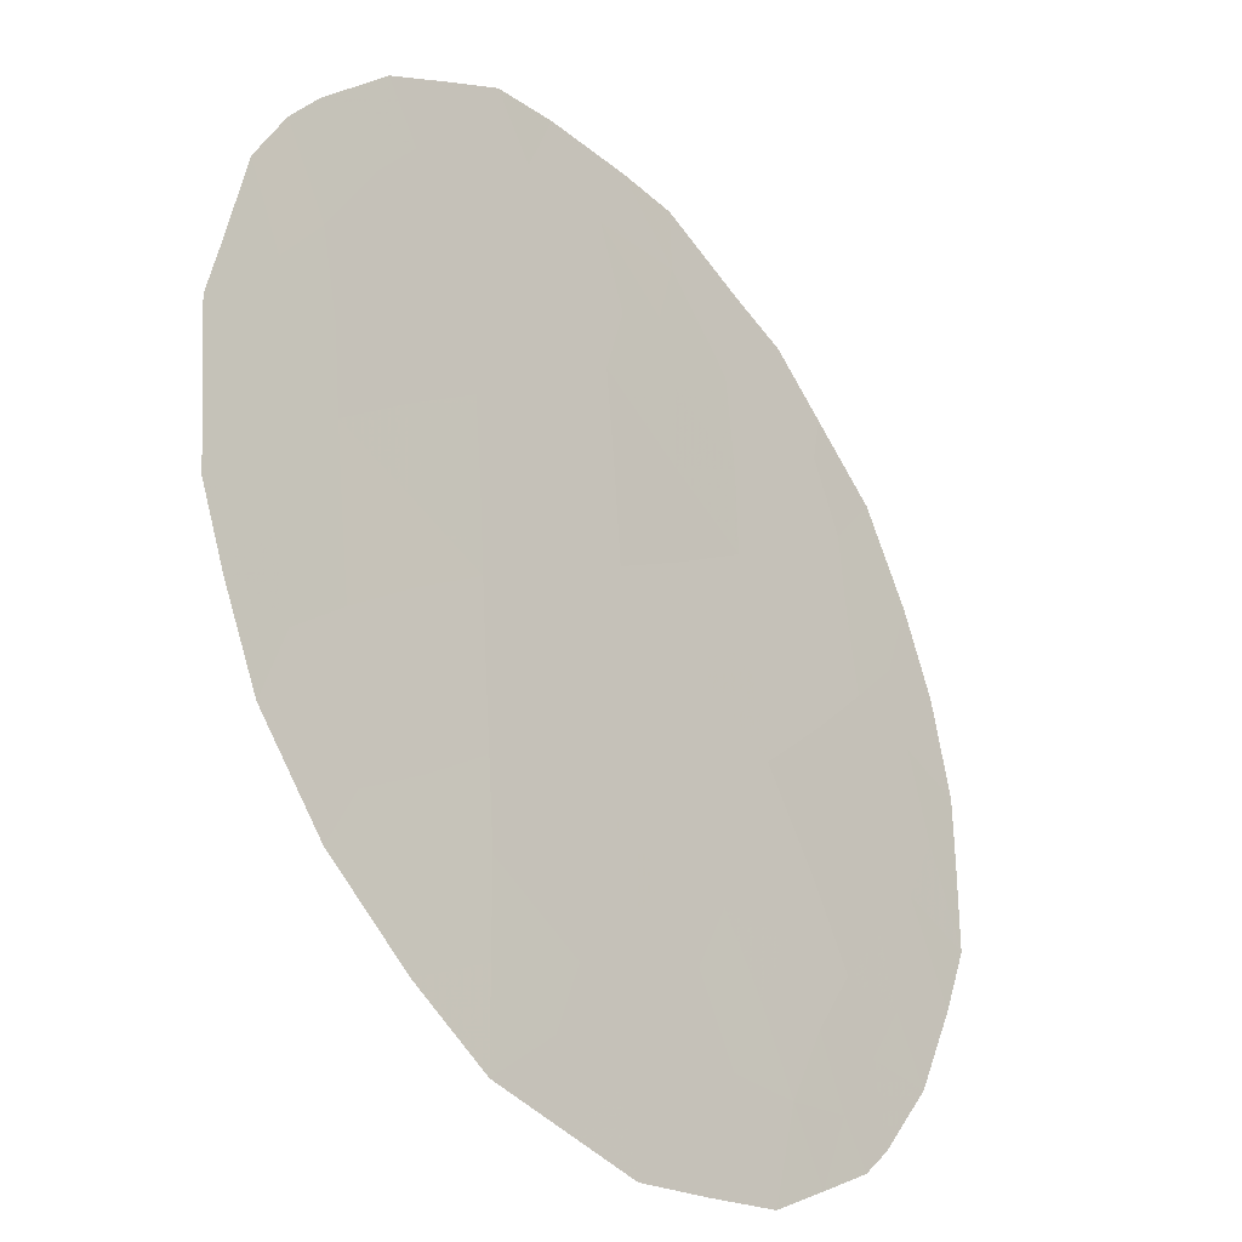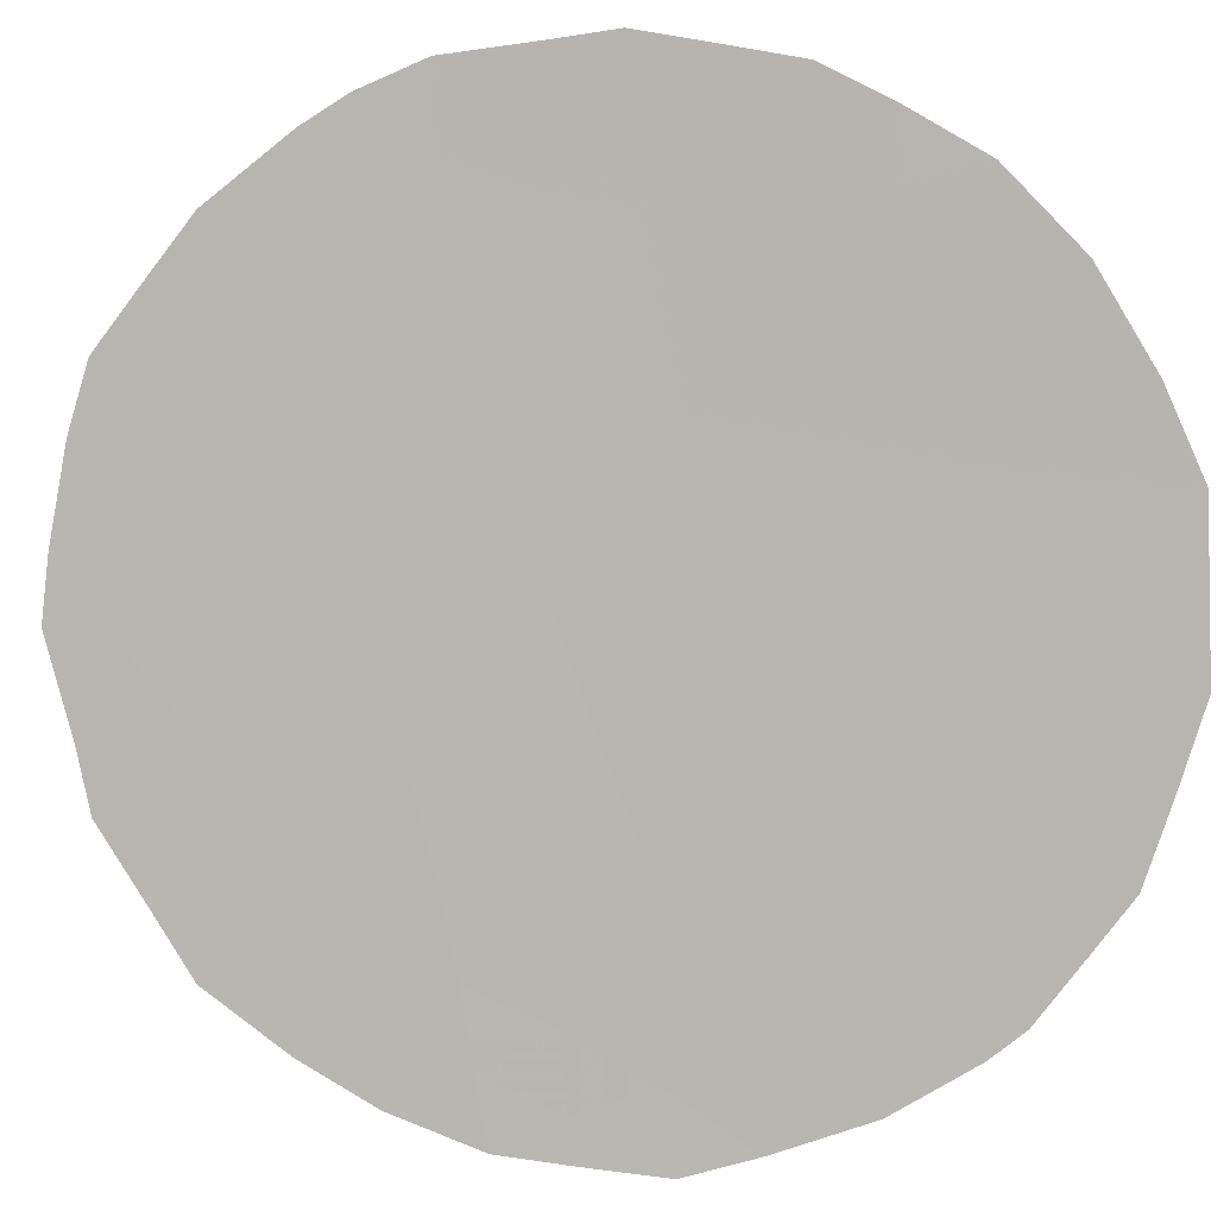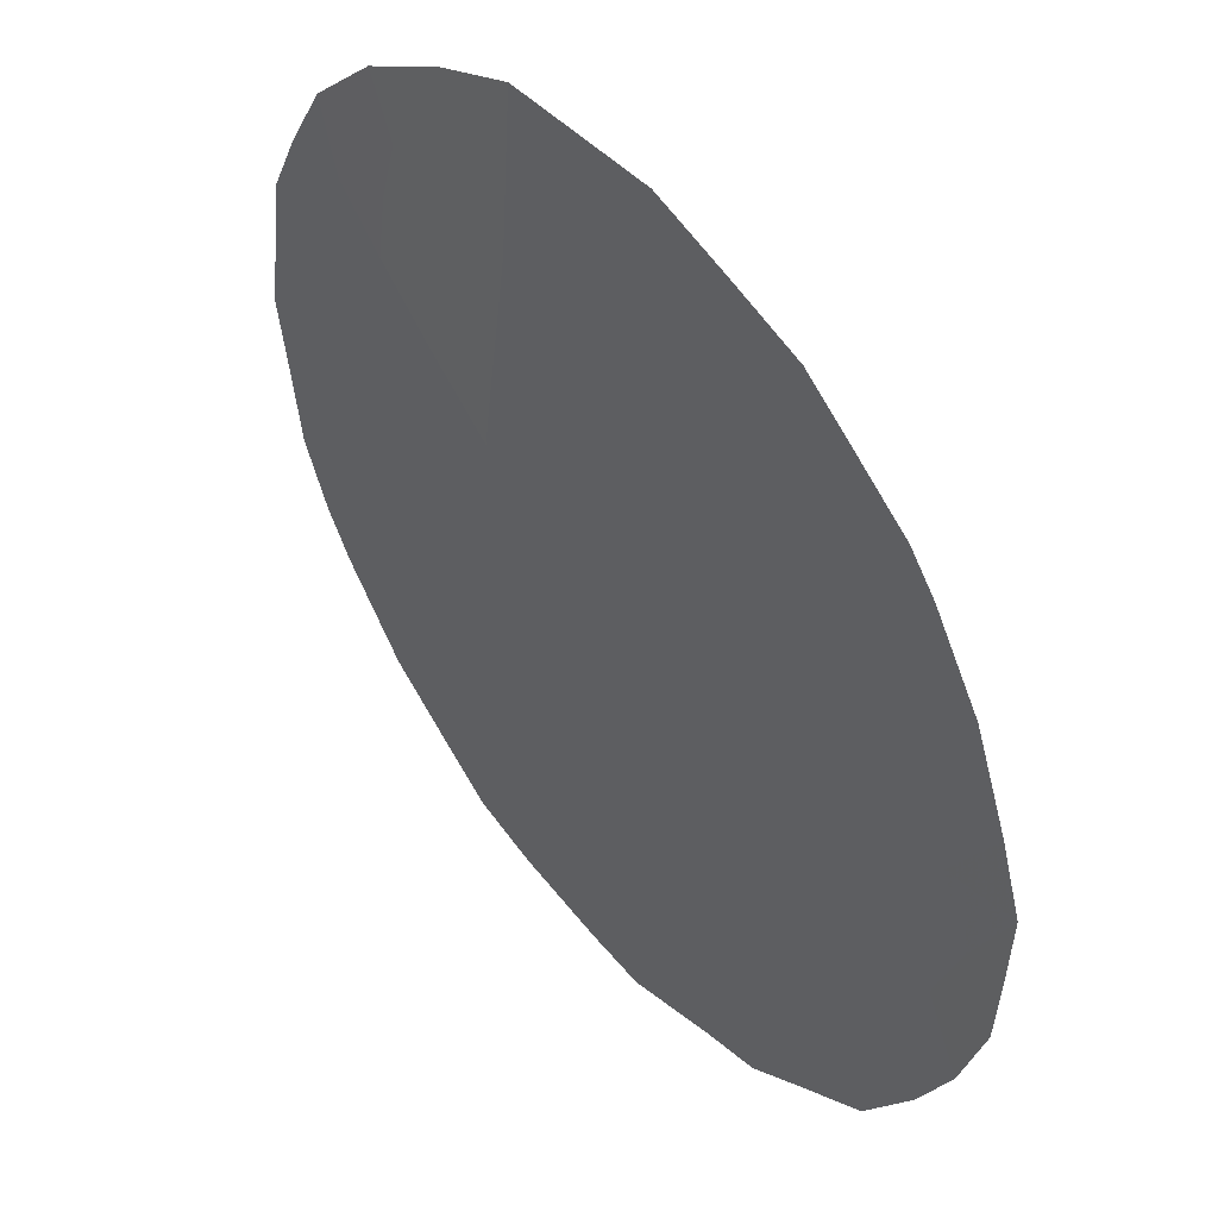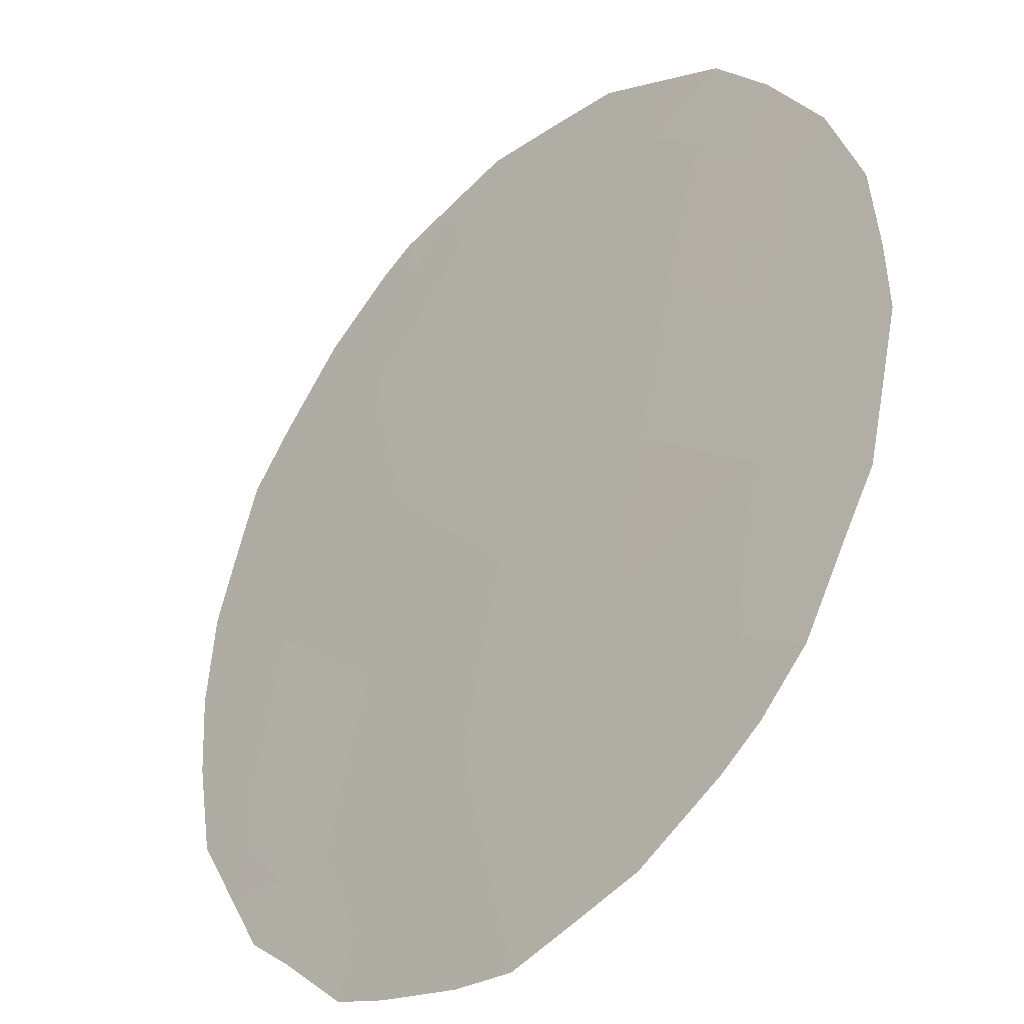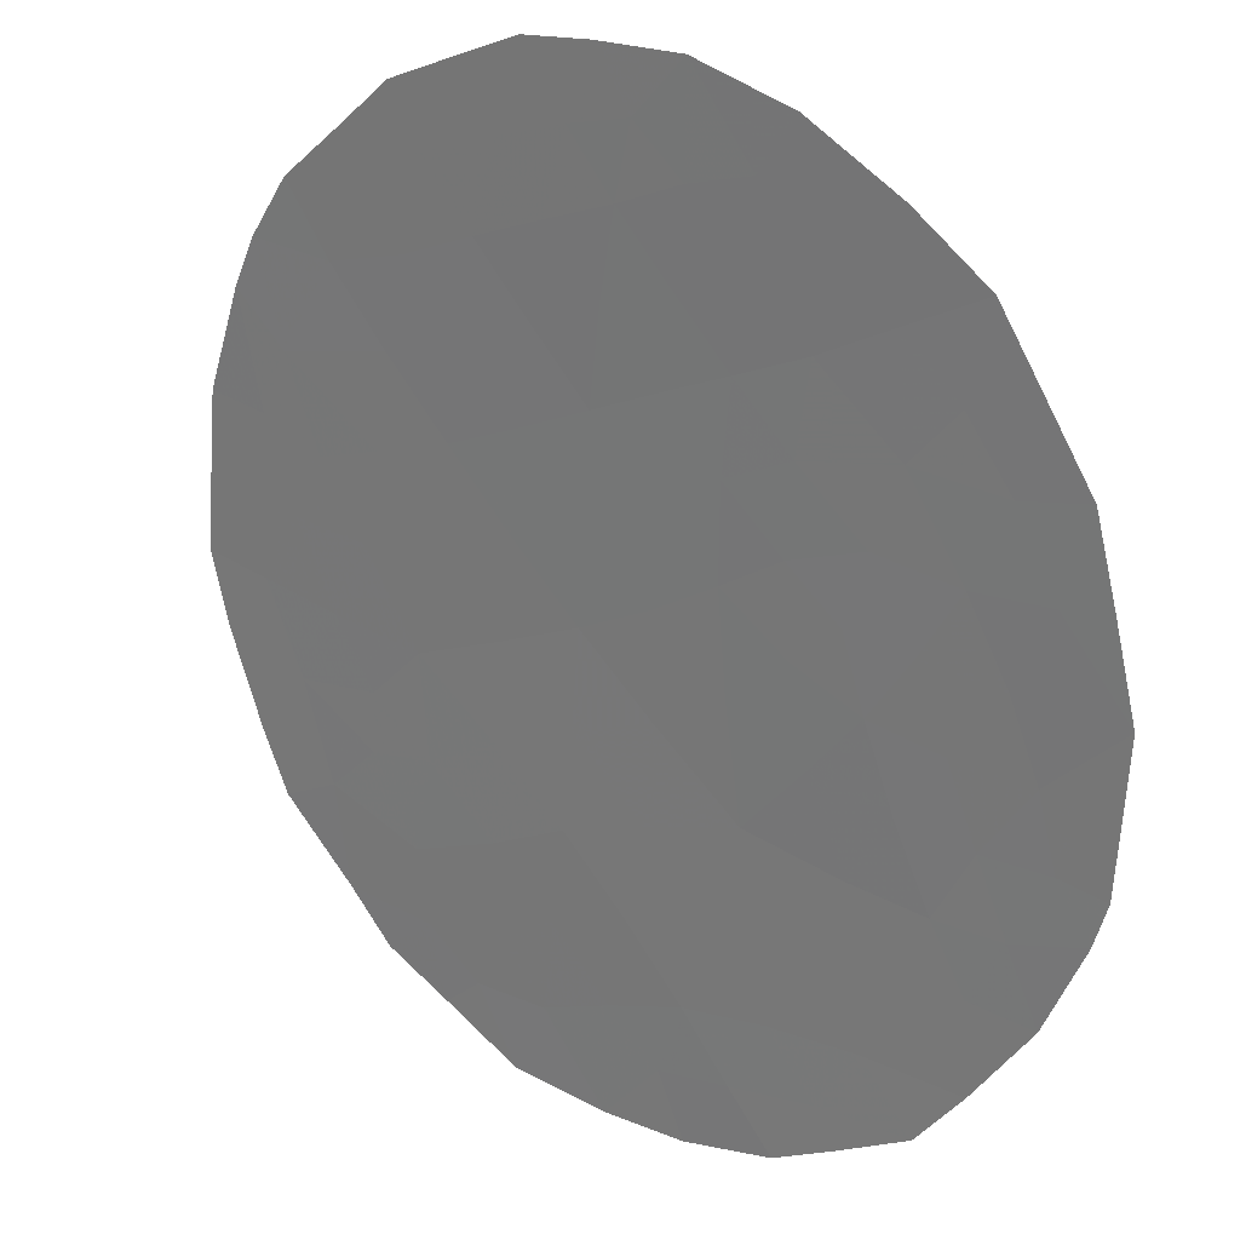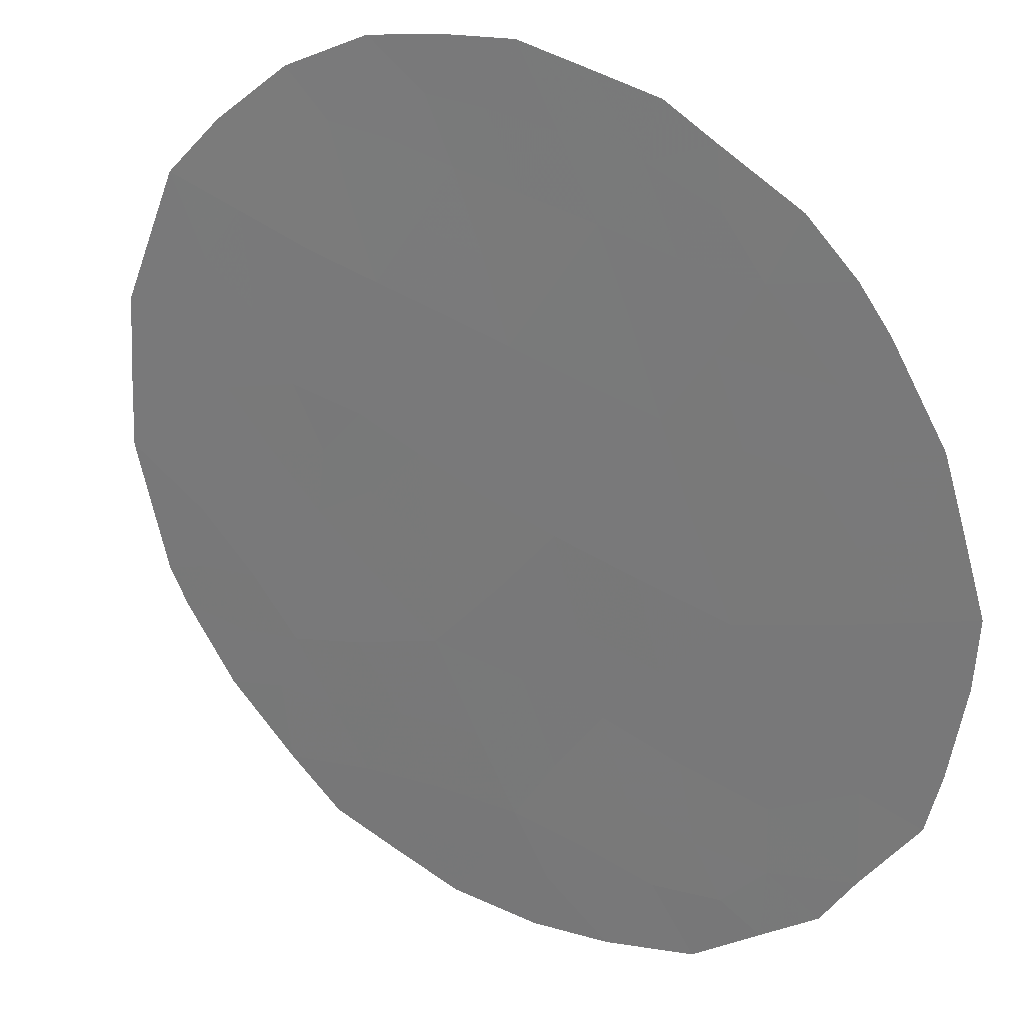
<metadata>
{"format":"obj","ext":"obj","renderer":"f3d","projection":"perspective","resolution":1024,"background":"white","views":[{"elev":41.7,"azim":-168.6,"up":"+Z"},{"elev":-36.0,"azim":108.4,"up":"+Z"},{"elev":-50.5,"azim":-170.7,"up":"+Z"},{"elev":80.0,"azim":25.2,"up":"+Z"},{"elev":-31.7,"azim":148.6,"up":"+Z"},{"elev":74.5,"azim":-43.5,"up":"+Z"}]}
</metadata>
<code>
v -57.42 -27.12 48.6
v -58.26 -25.33 47.6
v -55.58 -29.32 50.84
v -55.21 -20.08 51.58
v -56.91 -28.93 49.19
v -56.78 -25.06 49.48
v -53.82 -25.61 53.16
v -54.64 -27.65 52.07
v -54.04 -20.48 53
v -54.76 -22 52.09
v -56.1 -27.21 50.25
v -56.73 -22.93 49.61
v -57.85 -23.6 48.18
v -54.31 -23.73 52.6
v -55.61 -23.57 51
v -52.45 -25.64 54.87
v -53.05 -23.78 54.17
v -53.55 -29.08 53.39
v -53.26 -27.32 53.81
v -56.53 -21.09 49.92
v -53.55 -22.04 53.57
v -55.23 -25.45 51.41
v -58.48 -27.16 47.25
v -57.67 -28.98 48.23
v -54.74 -19.27 52.16
v -57.67 -20.4 48.51
v -53.27 -20.37 53.95
v -55.43 -19.05 51.34
v -56.6 -19.4 49.87
v -55.95 -30.58 50.34
v -51.99 -23.6 55.48
v -53.58 -30.03 53.32
v -54.25 -30.47 52.47
v -58.48 -22.14 47.44
v -58.34 -21.67 47.63
v -52.4 -28.2 54.85
v -51.94 -26.39 55.47
v -52.07 -27.01 55.3
v -52.45 -21.88 54.95
v -55.46 -30.61 50.94
v -53.12 -29.63 53.91
v -58.64 -26.35 47.07
v -58.84 -25.34 46.87
v -58.8 -24.44 46.95
v -57.1 -29.83 48.91
v -54.7 -30.7 51.89
v -51.86 -25.53 55.6
v -56.78 -27.13 49.4
v -57.14 -26.16 48.99
v -56.41 -26.18 49.9
v -57.81 -26.22 48.14
v -57.58 -25.25 48.46
v -54.9 -29.09 51.69
v -54.88 -29.94 51.7
v -55.21 -28.4 51.33
v -57.65 -27.93 48.28
v -58.1 -28.17 47.71
v -57.97 -27.15 47.9
v -57.14 -28.04 48.92
v -57.11 -21.32 49.18
v -57.62 -21.64 48.54
v -56.91 -20.35 49.45
v -53.77 -21.22 53.32
v -53.28 -21.31 53.92
v -55.77 -20.01 50.89
v -56 -19.22 50.62
v -56 -29.8 50.29
v -56.52 -29.63 49.65
v -52.79 -24.72 54.47
v -52.43 -23.81 54.93
v -52.29 -24.8 55.09
v -54.21 -29.44 52.55
v -57.71 -22.68 48.39
v -58.06 -22.04 47.97
v -52.8 -21.19 54.52
v -53.01 -22 54.24
v -58.21 -22.96 47.76
v -58.71 -23.22 47.12
v -53.42 -28.14 53.59
v -52.78 -27.7 54.4
v -52.61 -26.92 54.63
v -54.08 -24.66 52.86
v -54.52 -25.56 52.29
v -54.76 -24.59 52.02
v -57.18 -22.35 49.06
v -57.28 -23.3 48.9
v -54.23 -26.57 52.61
v -54.96 -26.5 51.72
v -55.96 -25.29 50.5
v -55.68 -26.33 50.81
v -55.45 -24.49 51.17
v -54.96 -23.68 51.79
v -54.39 -21.18 52.56
v -54.99 -21.09 51.82
v -56.26 -22.56 50.2
v -55.75 -22.7 50.84
v -56.2 -23.34 50.25
v -56.76 -23.89 49.54
v -56.14 -24.29 50.31
v -56.51 -28.08 49.71
v -55.87 -28.23 50.5
v -58.01 -21.05 48.06
v -52.74 -22.84 54.57
v -52.21 -22.75 55.22
v -53.3 -22.88 53.86
v -57.14 -19.89 49.18
v -58.35 -26.26 47.45
v -53.96 -19.69 53.11
v -55.41 -27.39 51.12
v -56.47 -30.24 49.69
v -53.67 -23.77 53.4
v -53.42 -24.7 53.68
v -53.12 -25.66 54.03
v -54.06 -28.44 52.77
v -58.06 -24.46 47.89
v -58.34 -23.78 47.56
v -53.88 -27.46 53.03
v -53.52 -26.55 53.51
v -52.99 -28.63 54.1
v -52.77 -28.93 54.37
v -56.02 -21.79 50.53
v -55.79 -20.89 50.84
v -56.64 -22.03 49.74
v -54.14 -22.03 52.84
v -53.91 -22.88 53.12
v -54.53 -22.86 52.35
v -57.39 -24.27 48.74
v -55.15 -22.81 51.58
v -55.36 -21.93 51.35
v -51.94 -24.35 55.53
v -54.57 -20.24 52.36
v -56.31 -28.96 49.93
v -56.31 -20.1 50.21
v -54.62 -28.58 52.07
f 48 49 50
f 51 52 49
f 56 57 58
f 59 5 24
f 20 60 62
f 21 63 64
f 65 133 66
f 69 70 71
f 73 77 74
f 102 74 35
f 64 75 76
f 119 79 80
f 19 81 80
f 82 83 84
f 73 85 86
f 87 88 83
f 89 90 50
f 84 91 92
f 95 96 97
f 98 97 99
f 3 132 101
f 59 48 100
f 26 61 102
f 103 104 70
f 105 76 103
f 18 41 32
f 51 58 107
f 43 107 42
f 55 101 109
f 2 107 43
f 2 43 44
f 111 112 82
f 113 112 69
f 114 72 134
f 54 33 46
f 16 47 37
f 80 81 38
f 13 115 116
f 13 116 77
f 117 79 114
f 117 87 118
f 119 36 120
f 81 118 113
f 95 123 121
f 60 123 85
f 63 124 93
f 124 125 126
f 52 115 127
f 98 127 86
f 88 109 90
f 105 111 125
f 126 92 128
f 129 128 96
f 89 99 91
f 94 129 122
f 11 48 50
f 48 1 49
f 50 49 6
f 1 51 49
f 51 2 52
f 49 52 6
f 8 134 55
f 55 53 3
f 1 56 58
f 58 57 23
f 1 59 56
f 56 59 24
f 57 56 24
f 60 61 26
f 60 26 62
f 27 63 9
f 63 27 64
f 25 131 4
f 4 65 28
f 66 28 65
f 5 132 68
f 110 68 67
f 16 69 71
f 69 17 70
f 130 70 31
f 130 71 70
f 72 32 33
f 32 72 18
f 54 72 33
f 61 73 74
f 73 13 77
f 74 77 34
f 74 34 35
f 21 64 76
f 64 27 75
f 76 75 39
f 77 78 34
f 119 18 79
f 80 79 19
f 37 81 16
f 38 81 37
f 14 82 84
f 82 7 83
f 84 83 22
f 13 73 86
f 73 61 85
f 86 85 12
f 7 87 83
f 87 8 88
f 83 88 22
f 6 89 50
f 89 22 90
f 50 90 11
f 14 84 92
f 84 22 91
f 92 91 15
f 4 131 94
f 94 93 10
f 12 95 97
f 95 121 96
f 97 96 15
f 6 98 99
f 98 12 97
f 99 97 15
f 3 67 132
f 101 100 11
f 5 59 100
f 59 1 48
f 100 48 11
f 102 61 74
f 17 103 70
f 103 39 104
f 70 104 31
f 17 105 103
f 105 21 76
f 103 76 39
f 20 62 133
f 62 26 106
f 54 40 3
f 2 51 107
f 51 1 58
f 107 58 23
f 107 23 42
f 122 20 133
f 9 108 27
f 8 55 109
f 55 3 101
f 109 101 11
f 5 68 45
f 110 45 68
f 14 111 82
f 111 17 112
f 82 112 7
f 16 113 69
f 113 7 112
f 69 112 17
f 114 18 72
f 53 72 54
f 115 44 116
f 44 115 2
f 116 78 77
f 78 116 44
f 8 117 114
f 117 19 79
f 114 79 18
f 19 117 118
f 117 8 87
f 118 87 7
f 36 119 80
f 18 119 41
f 120 41 119
f 16 81 113
f 81 19 118
f 113 118 7
f 121 20 122
f 95 12 123
f 121 123 20
f 61 60 85
f 60 20 123
f 85 123 12
f 9 63 93
f 63 21 124
f 93 124 10
f 10 124 126
f 124 21 125
f 126 125 14
f 6 52 127
f 52 2 115
f 127 115 13
f 12 98 86
f 98 6 127
f 86 127 13
f 22 88 90
f 88 8 109
f 90 109 11
f 21 105 125
f 105 17 111
f 125 111 14
f 5 45 24
f 10 126 128
f 126 14 92
f 128 92 15
f 121 129 96
f 129 10 128
f 96 128 15
f 22 89 91
f 89 6 99
f 91 99 15
f 4 94 122
f 94 10 129
f 122 129 121
f 16 71 47
f 130 47 71
f 9 131 108
f 131 93 94
f 25 4 28
f 131 9 93
f 131 25 108
f 110 67 30
f 122 65 4
f 133 29 66
f 132 100 101
f 132 67 68
f 100 132 5
f 133 65 122
f 54 46 40
f 62 106 29
f 53 54 3
f 133 62 29
f 134 72 53
f 134 53 55
f 30 67 40
f 134 8 114
f 67 3 40
f 80 38 36

</code>
